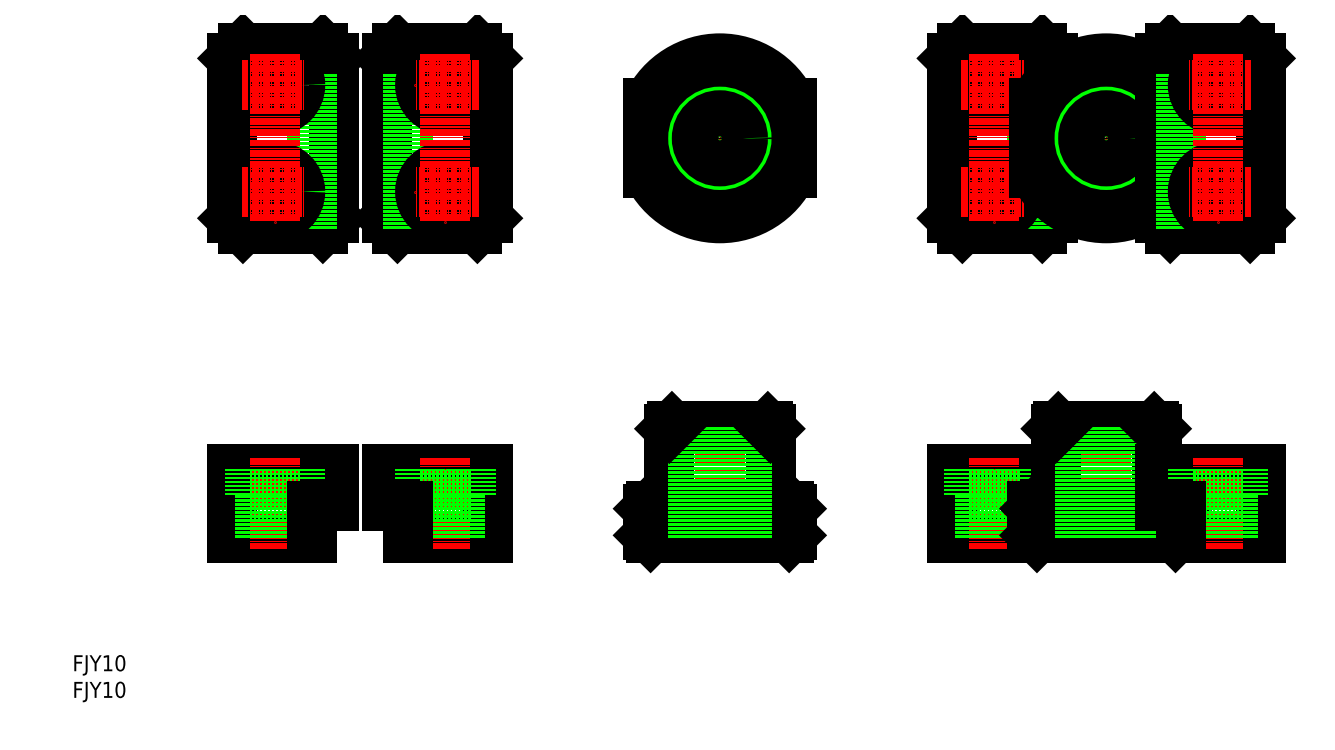
<metadata>
{"format":"dxf","ext":"dxf","renderer":"ezdxf+matplotlib","layout":"modelspace","background":"white","min_lineweight":24,"dpi":150}
</metadata>
<code>
0
SECTION
2
ENTITIES
0
INSERT
8
0
2
*U26
10
0
20
0
30
0
0
INSERT
8
0
2
*U27
10
0
20
0
30
0
0
LINE
8
0
10
32
20
88
30
0
11
47
21
88
31
0
0
LINE
8
0
10
49
20
90
30
0
11
47
21
88
31
0
0
LINE
8
0
10
49
20
90
30
0
11
49
21
120
31
0
0
LINE
8
0
10
47
20
122
30
0
11
49
21
120
31
0
0
LINE
8
0
10
45
20
88
30
0
11
45
21
122
31
0
0
LINE
8
0
10
47
20
122
30
0
11
32
21
122
31
0
0
LINE
8
0
10
30
20
120
30
0
11
30
21
90
31
0
0
LINE
8
0
10
32
20
88
30
0
11
30
21
90
31
0
0
LINE
8
0
10
32
20
122
30
0
11
30
21
120
31
0
0
CIRCLE
8
0
10
38
20
115
30
0
40
2.75
0
CIRCLE
8
0
10
38
20
95
30
0
40
2.75
0
CIRCLE
8
0
10
38
20
115
30
0
40
4.75
0
CIRCLE
8
0
10
38
20
95
30
0
40
4.75
0
LINE
8
CENTER
10
38
20
120.7
30
0
11
38
21
89.25
31
0
0
LINE
8
CENTER
10
31.75
20
115
30
0
11
43.75
21
115
31
0
0
LINE
8
CENTER
10
31.75
20
95
30
0
11
43.75
21
95
31
0
0
LINE
8
0
10
30
20
30
30
0
11
45
21
30
31
0
0
LINE
8
0
10
49
20
36
30
0
11
49
21
43
31
0
0
LINE
8
0
10
49
20
43
30
0
11
30
21
43
31
0
0
LINE
8
0
10
30
20
43
30
0
11
30
21
30
31
0
0
LINE
8
CENTER
10
38
20
45
30
0
11
38
21
28
31
0
0
LINE
8
0
10
40.75
20
30
30
0
11
40.75
21
38
31
0
0
LINE
8
0
10
35.25
20
30
30
0
11
35.25
21
38
31
0
0
LINE
8
0
10
42.75
20
38
30
0
11
42.75
21
43
31
0
0
LINE
8
0
10
33.25
20
38
30
0
11
33.25
21
43
31
0
0
LINE
8
0
10
33.25
20
38
30
0
11
42.75
21
38
31
0
0
LINE
8
0
10
45
20
36
30
0
11
45
21
30
31
0
0
LINE
8
0
10
49
20
36
30
0
11
45
21
36
31
0
0
LINE
8
CENTER
10
121.5
20
121
30
0
11
121.5
21
89
31
0
0
LINE
8
CENTER
10
107.5
20
105
30
0
11
135.5
21
105
31
0
0
LINE
8
0
10
135
20
111.5
30
0
11
135
21
98.46
31
0
0
LINE
8
0
10
108
20
111.5
30
0
11
108
21
98.46
31
0
0
ARC
8
0
10
121.5
20
105
30
0
40
15
50
25.84
51
154.2
0
ARC
8
0
10
121.5
20
105
30
0
40
15
50
205.8
51
334.2
0
LINE
8
0
10
131
20
100.5
30
0
11
131
21
109.5
31
0
0
LINE
8
0
10
112
20
100.5
30
0
11
112
21
109.5
31
0
0
ARC
8
0
10
121.5
20
105
30
0
40
10.5
50
205.2
51
334.8
0
ARC
8
0
10
121.5
20
105
30
0
40
10.5
50
25.21
51
154.8
0
CIRCLE
8
0
10
121.5
20
105
30
0
40
5
0
CIRCLE
8
0
10
121.5
20
105
30
0
40
4.324
0
LINE
8
CENTER
10
121.5
20
28
30
0
11
121.5
21
53
31
0
0
LINE
8
0
10
131
20
50.5
30
0
11
131
21
36.2
31
0
0
ARC
8
0
10
131.2
20
36.2
30
0
40
0.2
50
180
51
270
0
LINE
8
0
10
112
20
50.5
30
0
11
112
21
36.2
31
0
0
LINE
8
0
10
135
20
35.5
30
0
11
135
21
30.5
31
0
0
LINE
8
0
10
108
20
35.5
30
0
11
108
21
30.5
31
0
0
LINE
8
0
10
108.5
20
36
30
0
11
108
21
35.5
31
0
0
LINE
8
0
10
134.5
20
30
30
0
11
108.5
21
30
31
0
0
LINE
8
0
10
135
20
30.5
30
0
11
134.5
21
30
31
0
0
LINE
8
0
10
108
20
30.5
30
0
11
108.5
21
30
31
0
0
LINE
8
0
10
130.5
20
51
30
0
11
112.5
21
51
31
0
0
LINE
8
0
10
134.5
20
36
30
0
11
108.5
21
36
31
0
0
LINE
8
0
10
135
20
35.5
30
0
11
134.5
21
36
31
0
0
ARC
8
0
10
111.8
20
36.2
30
0
40
0.2
50
270
51
0
0
LINE
8
0
10
108
20
30.5
30
0
11
135
21
30.5
31
0
0
LINE
8
0
10
125.7
20
30
30
0
11
125.7
21
51
31
0
0
LINE
8
0
10
126.5
20
30
30
0
11
126.5
21
51
31
0
0
LINE
8
0
10
117.3
20
30
30
0
11
117.3
21
51
31
0
0
LINE
8
0
10
116.5
20
30
30
0
11
116.5
21
51
31
0
0
LINE
8
0
10
112
20
50.5
30
0
11
112.5
21
51
31
0
0
LINE
8
0
10
130.5
20
51
30
0
11
131
21
50.5
31
0
0
LINE
8
0
10
76
20
88
30
0
11
61
21
88
31
0
0
LINE
8
0
10
59
20
90
30
0
11
61
21
88
31
0
0
LINE
8
0
10
59
20
90
30
0
11
59
21
120
31
0
0
LINE
8
0
10
61
20
122
30
0
11
59
21
120
31
0
0
LINE
8
0
10
63
20
88
30
0
11
63
21
122
31
0
0
LINE
8
0
10
61
20
122
30
0
11
76
21
122
31
0
0
LINE
8
0
10
78
20
120
30
0
11
78
21
90
31
0
0
LINE
8
0
10
76
20
88
30
0
11
78
21
90
31
0
0
LINE
8
0
10
76
20
122
30
0
11
78
21
120
31
0
0
CIRCLE
8
0
10
70
20
115
30
0
40
2.75
0
CIRCLE
8
0
10
70
20
95
30
0
40
2.75
0
CIRCLE
8
0
10
70
20
115
30
0
40
4.75
0
CIRCLE
8
0
10
70
20
95
30
0
40
4.75
0
LINE
8
CENTER
10
70
20
120.7
30
0
11
70
21
89.25
31
0
0
LINE
8
CENTER
10
76.25
20
115
30
0
11
64.25
21
115
31
0
0
LINE
8
CENTER
10
76.25
20
95
30
0
11
64.25
21
95
31
0
0
LINE
8
0
10
78
20
30
30
0
11
63
21
30
31
0
0
LINE
8
0
10
59
20
36
30
0
11
59
21
43
31
0
0
LINE
8
0
10
59
20
43
30
0
11
78
21
43
31
0
0
LINE
8
0
10
78
20
43
30
0
11
78
21
30
31
0
0
LINE
8
CENTER
10
70
20
45
30
0
11
70
21
28
31
0
0
LINE
8
0
10
67.25
20
30
30
0
11
67.25
21
38
31
0
0
LINE
8
0
10
72.75
20
30
30
0
11
72.75
21
38
31
0
0
LINE
8
0
10
65.25
20
38
30
0
11
65.25
21
43
31
0
0
LINE
8
0
10
74.75
20
38
30
0
11
74.75
21
43
31
0
0
LINE
8
0
10
74.75
20
38
30
0
11
65.25
21
38
31
0
0
LINE
8
0
10
63
20
36
30
0
11
63
21
30
31
0
0
LINE
8
0
10
59
20
36
30
0
11
63
21
36
31
0
0
LINE
8
0
10
167
20
88
30
0
11
182
21
88
31
0
0
LINE
8
0
10
184
20
90
30
0
11
182
21
88
31
0
0
LINE
8
0
10
184
20
90
30
0
11
184
21
120
31
0
0
LINE
8
0
10
182
20
122
30
0
11
184
21
120
31
0
0
LINE
8
0
10
180
20
88
30
0
11
180
21
122
31
0
0
LINE
8
0
10
182
20
122
30
0
11
167
21
122
31
0
0
LINE
8
0
10
165
20
120
30
0
11
165
21
90
31
0
0
LINE
8
0
10
167
20
88
30
0
11
165
21
90
31
0
0
LINE
8
0
10
167
20
122
30
0
11
165
21
120
31
0
0
CIRCLE
8
0
10
173
20
115
30
0
40
2.75
0
CIRCLE
8
0
10
173
20
95
30
0
40
2.75
0
CIRCLE
8
0
10
173
20
115
30
0
40
4.75
0
CIRCLE
8
0
10
173
20
95
30
0
40
4.75
0
LINE
8
CENTER
10
173
20
120.7
30
0
11
173
21
89.25
31
0
0
LINE
8
CENTER
10
166.8
20
115
30
0
11
178.8
21
115
31
0
0
LINE
8
CENTER
10
166.8
20
95
30
0
11
178.8
21
95
31
0
0
LINE
8
0
10
165
20
30
30
0
11
180
21
30
31
0
0
LINE
8
0
10
184
20
36
30
0
11
184
21
43
31
0
0
LINE
8
0
10
184
20
43
30
0
11
165
21
43
31
0
0
LINE
8
0
10
165
20
43
30
0
11
165
21
30
31
0
0
LINE
8
CENTER
10
173
20
45
30
0
11
173
21
28
31
0
0
LINE
8
0
10
175.8
20
30
30
0
11
175.8
21
38
31
0
0
LINE
8
0
10
170.3
20
30
30
0
11
170.3
21
38
31
0
0
LINE
8
0
10
177.8
20
38
30
0
11
177.8
21
43
31
0
0
LINE
8
0
10
168.3
20
38
30
0
11
168.3
21
43
31
0
0
LINE
8
0
10
168.3
20
38
30
0
11
177.8
21
38
31
0
0
LINE
8
0
10
180
20
36
30
0
11
180
21
30
31
0
0
LINE
8
0
10
184
20
36
30
0
11
180
21
36
31
0
0
LINE
8
CENTER
10
194
20
121
30
0
11
194
21
89
31
0
0
LINE
8
CENTER
10
180
20
105
30
0
11
208
21
105
31
0
0
LINE
8
0
10
207.5
20
111.5
30
0
11
207.5
21
98.46
31
0
0
LINE
8
0
10
180.5
20
111.5
30
0
11
180.5
21
98.46
31
0
0
ARC
8
0
10
194
20
105
30
0
40
15
50
25.84
51
154.2
0
ARC
8
0
10
194
20
105
30
0
40
15
50
205.8
51
334.2
0
LINE
8
0
10
203.5
20
100.5
30
0
11
203.5
21
109.5
31
0
0
LINE
8
0
10
184.5
20
100.5
30
0
11
184.5
21
109.5
31
0
0
ARC
8
0
10
194
20
105
30
0
40
10.5
50
205.2
51
334.8
0
ARC
8
0
10
194
20
105
30
0
40
10.5
50
25.21
51
154.8
0
CIRCLE
8
0
10
194
20
105
30
0
40
5
0
CIRCLE
8
0
10
194
20
105
30
0
40
4.324
0
LINE
8
CENTER
10
194
20
28
30
0
11
194
21
53
31
0
0
LINE
8
0
10
203.5
20
50.5
30
0
11
203.5
21
36.2
31
0
0
ARC
8
0
10
203.7
20
36.2
30
0
40
0.2
50
180
51
270
0
LINE
8
0
10
184.5
20
50.5
30
0
11
184.5
21
36.2
31
0
0
LINE
8
0
10
207.5
20
35.5
30
0
11
207.5
21
30.5
31
0
0
LINE
8
0
10
180.5
20
35.5
30
0
11
180.5
21
30.5
31
0
0
LINE
8
0
10
181
20
36
30
0
11
180.5
21
35.5
31
0
0
LINE
8
0
10
207
20
30
30
0
11
181
21
30
31
0
0
LINE
8
0
10
207.5
20
30.5
30
0
11
207
21
30
31
0
0
LINE
8
0
10
180.5
20
30.5
30
0
11
181
21
30
31
0
0
LINE
8
0
10
203
20
51
30
0
11
185
21
51
31
0
0
LINE
8
0
10
207
20
36
30
0
11
181
21
36
31
0
0
LINE
8
0
10
207.5
20
35.5
30
0
11
207
21
36
31
0
0
ARC
8
0
10
184.3
20
36.2
30
0
40
0.2
50
270
51
0
0
LINE
8
0
10
180.5
20
30.5
30
0
11
207.5
21
30.5
31
0
0
LINE
8
0
10
198.2
20
30
30
0
11
198.2
21
51
31
0
0
LINE
8
0
10
199
20
30
30
0
11
199
21
51
31
0
0
LINE
8
0
10
189.8
20
30
30
0
11
189.8
21
51
31
0
0
LINE
8
0
10
189
20
30
30
0
11
189
21
51
31
0
0
LINE
8
0
10
184.5
20
50.5
30
0
11
185
21
51
31
0
0
LINE
8
0
10
203
20
51
30
0
11
203.5
21
50.5
31
0
0
LINE
8
0
10
221
20
88
30
0
11
206
21
88
31
0
0
LINE
8
0
10
204
20
90
30
0
11
206
21
88
31
0
0
LINE
8
0
10
204
20
90
30
0
11
204
21
120
31
0
0
LINE
8
0
10
206
20
122
30
0
11
204
21
120
31
0
0
LINE
8
0
10
208
20
88
30
0
11
208
21
122
31
0
0
LINE
8
0
10
206
20
122
30
0
11
221
21
122
31
0
0
LINE
8
0
10
223
20
120
30
0
11
223
21
90
31
0
0
LINE
8
0
10
221
20
88
30
0
11
223
21
90
31
0
0
LINE
8
0
10
221
20
122
30
0
11
223
21
120
31
0
0
CIRCLE
8
0
10
215
20
115
30
0
40
2.75
0
CIRCLE
8
0
10
215
20
95
30
0
40
2.75
0
CIRCLE
8
0
10
215
20
115
30
0
40
4.75
0
CIRCLE
8
0
10
215
20
95
30
0
40
4.75
0
LINE
8
CENTER
10
215
20
120.7
30
0
11
215
21
89.25
31
0
0
LINE
8
CENTER
10
221.3
20
115
30
0
11
209.3
21
115
31
0
0
LINE
8
CENTER
10
221.3
20
95
30
0
11
209.3
21
95
31
0
0
LINE
8
0
10
223
20
30
30
0
11
208
21
30
31
0
0
LINE
8
0
10
204
20
36
30
0
11
204
21
43
31
0
0
LINE
8
0
10
204
20
43
30
0
11
223
21
43
31
0
0
LINE
8
0
10
223
20
43
30
0
11
223
21
30
31
0
0
LINE
8
CENTER
10
215
20
45
30
0
11
215
21
28
31
0
0
LINE
8
0
10
212.3
20
30
30
0
11
212.3
21
38
31
0
0
LINE
8
0
10
217.8
20
30
30
0
11
217.8
21
38
31
0
0
LINE
8
0
10
210.3
20
38
30
0
11
210.3
21
43
31
0
0
LINE
8
0
10
219.8
20
38
30
0
11
219.8
21
43
31
0
0
LINE
8
0
10
219.8
20
38
30
0
11
210.3
21
38
31
0
0
LINE
8
0
10
208
20
36
30
0
11
208
21
30
31
0
0
LINE
8
0
10
204
20
36
30
0
11
208
21
36
31
0
0
ENDSEC
0
EOF

</code>
